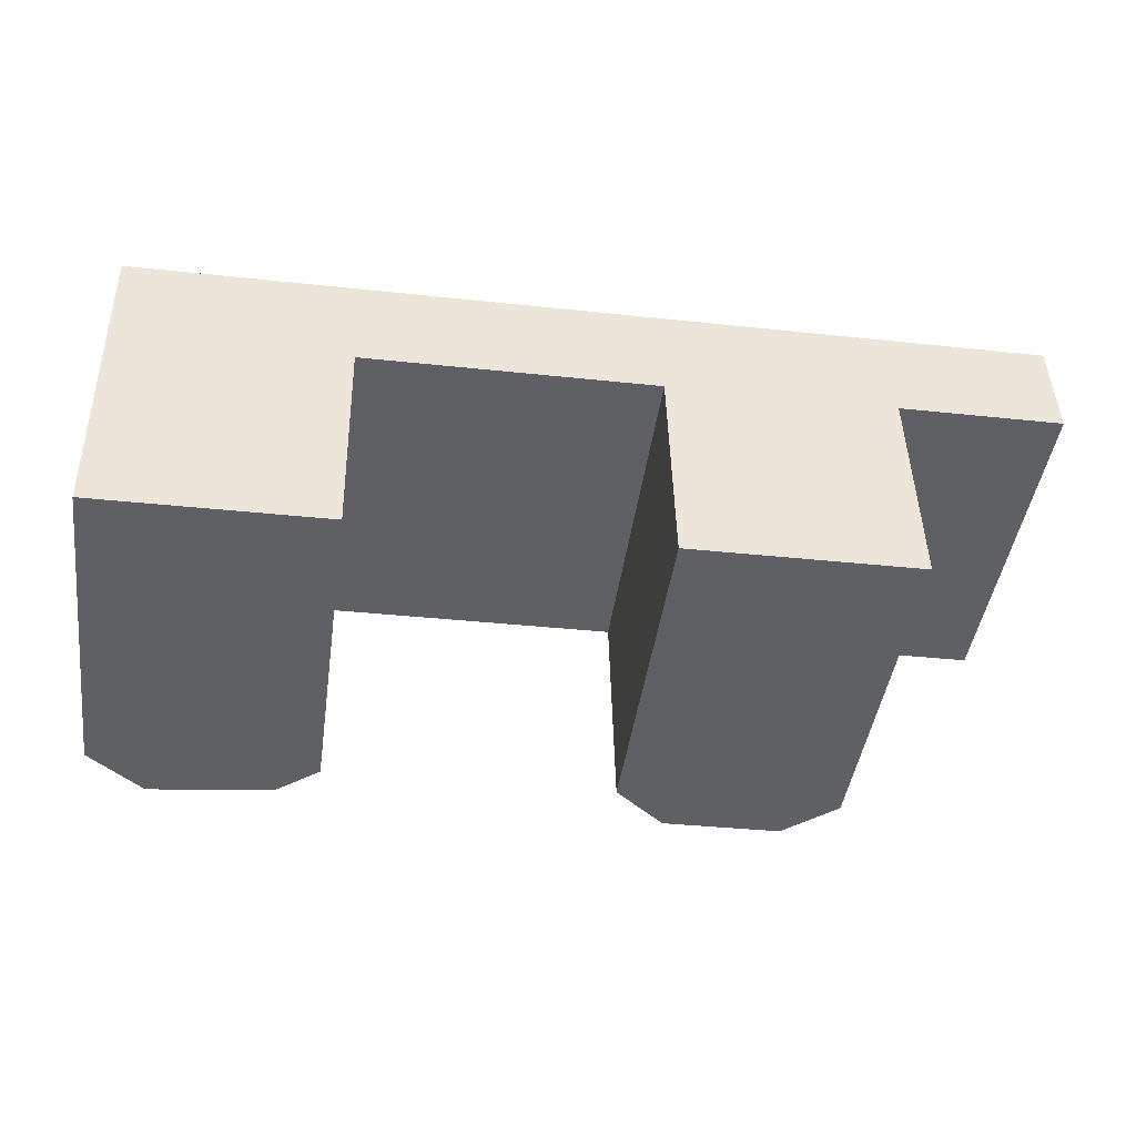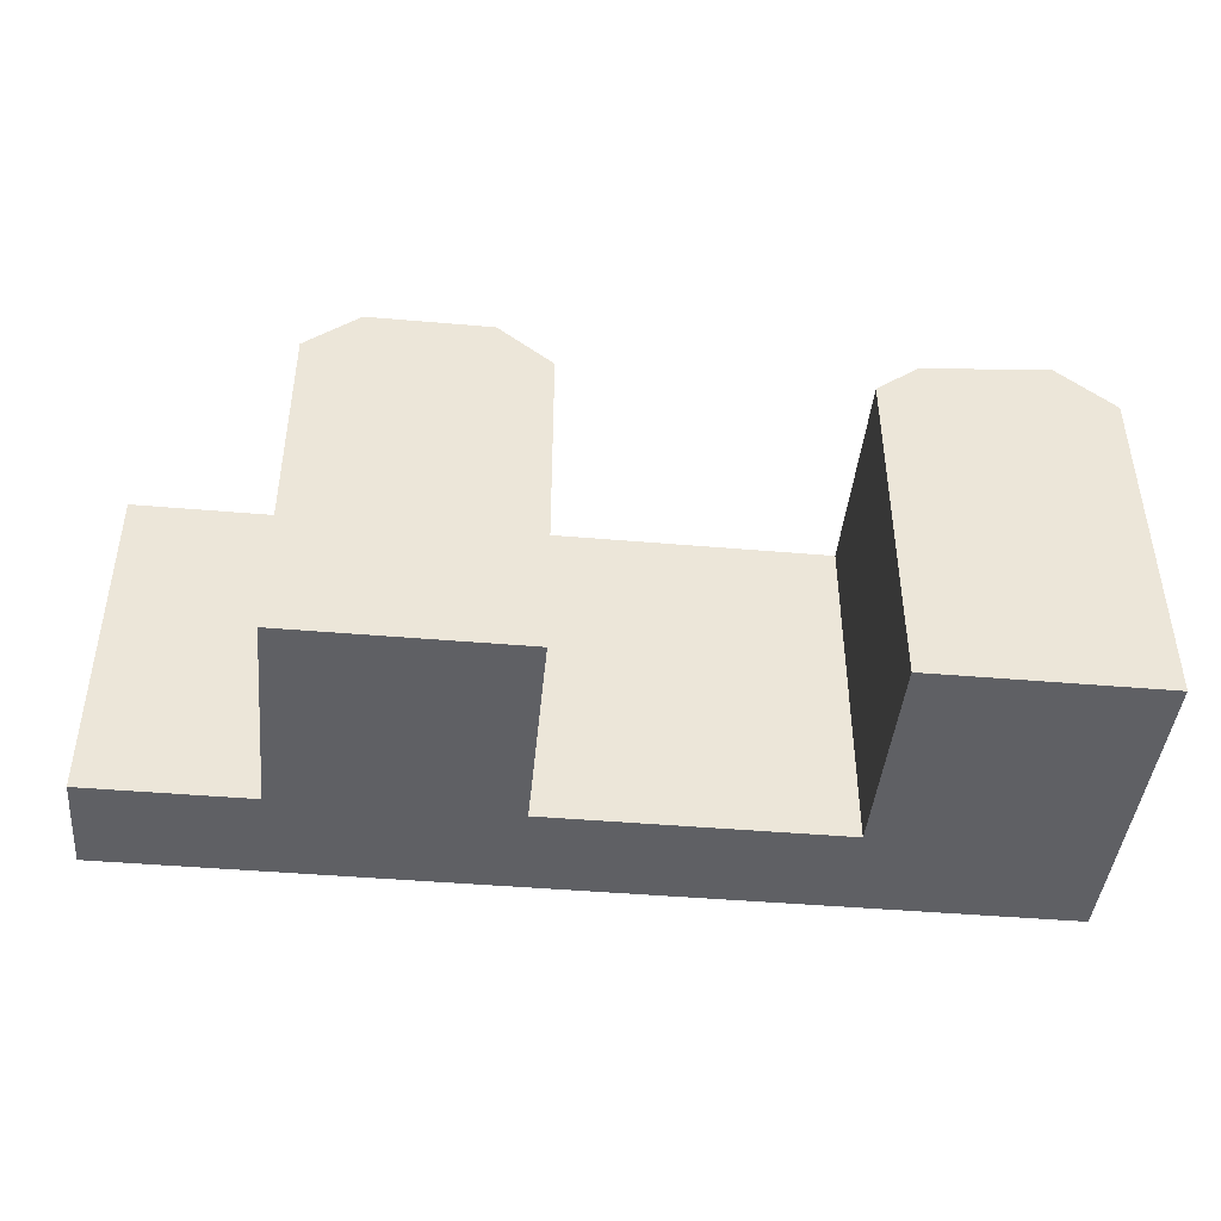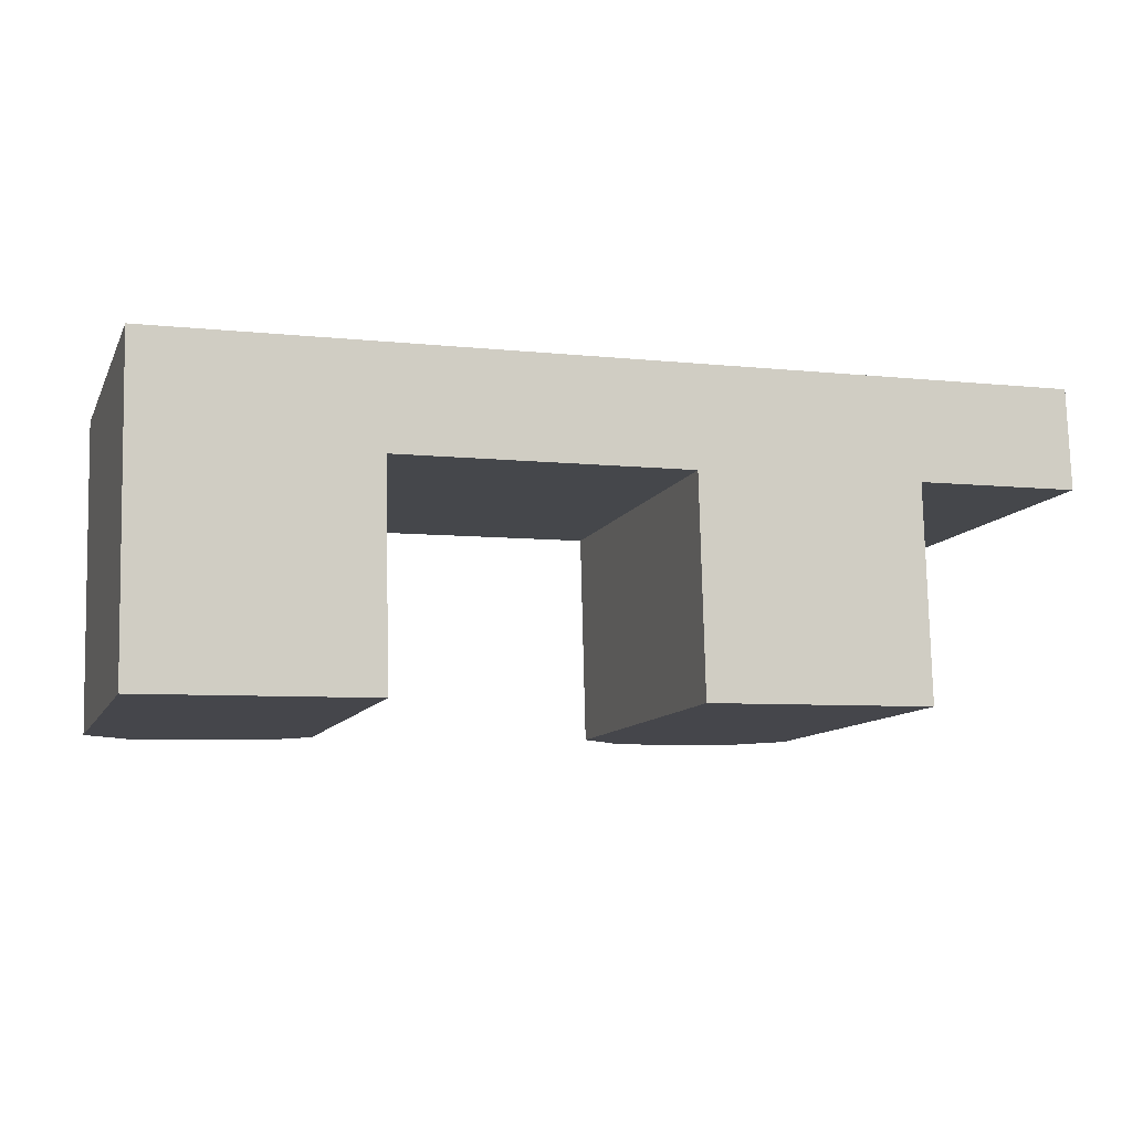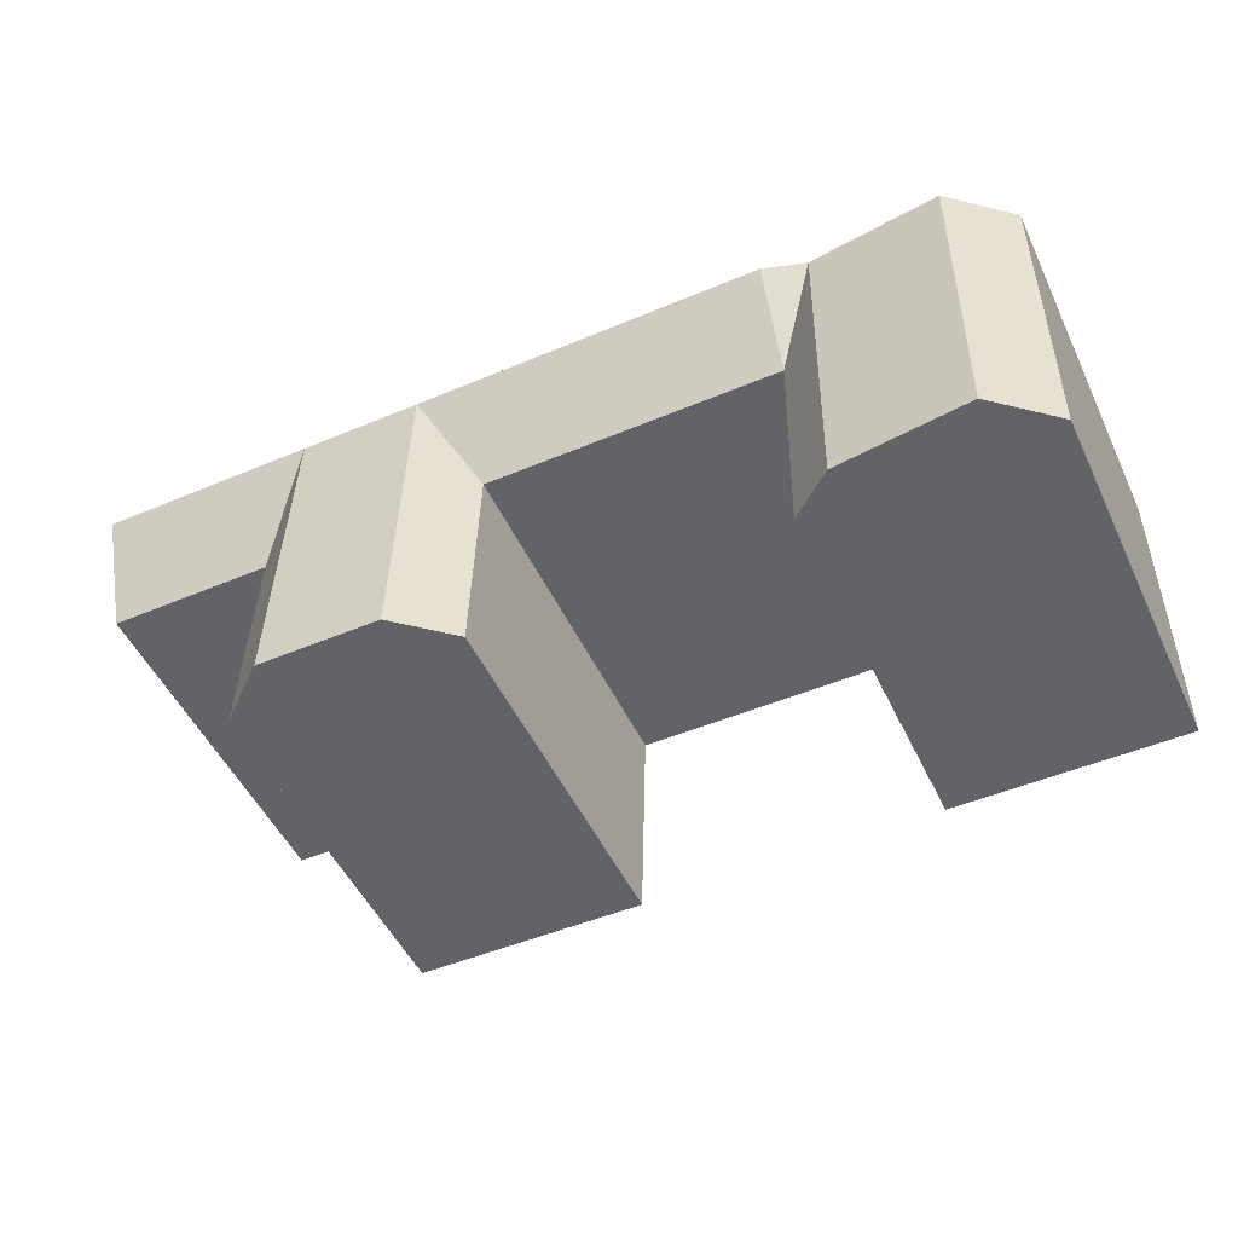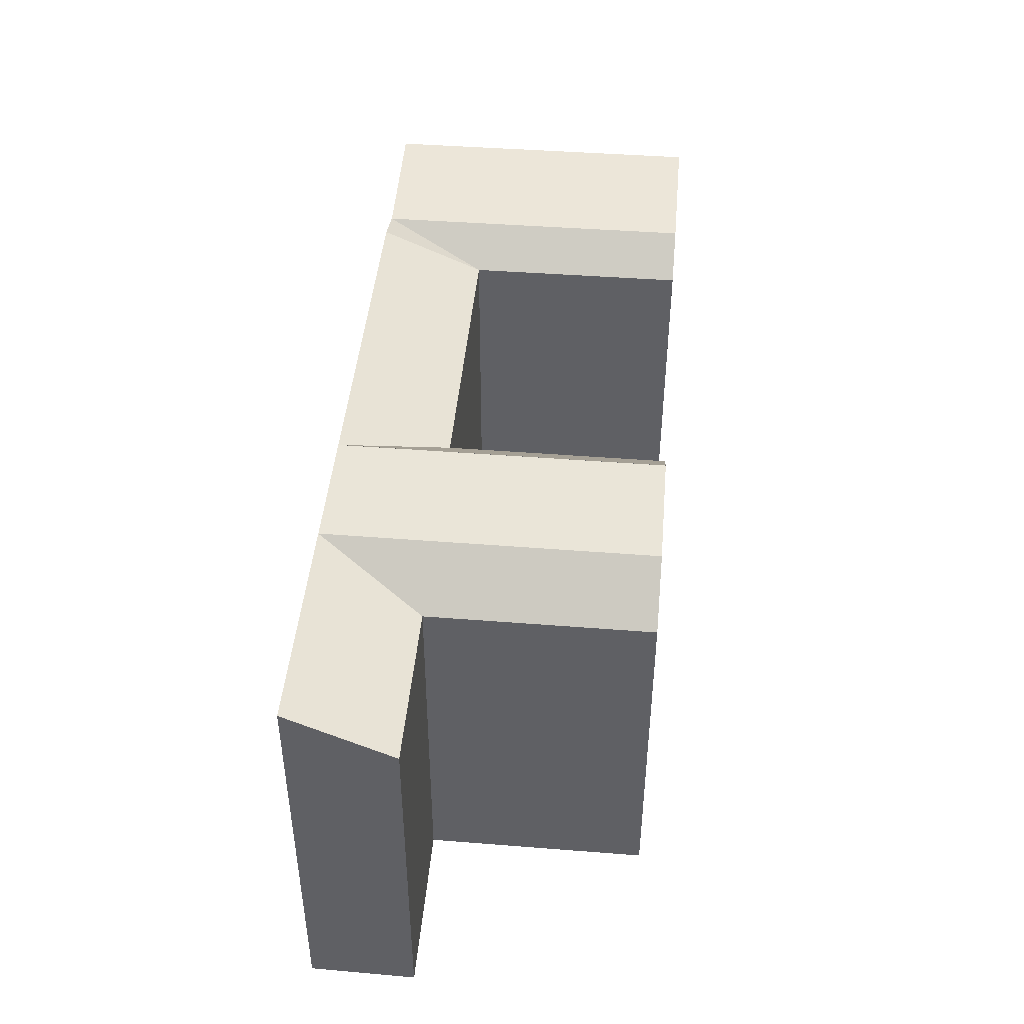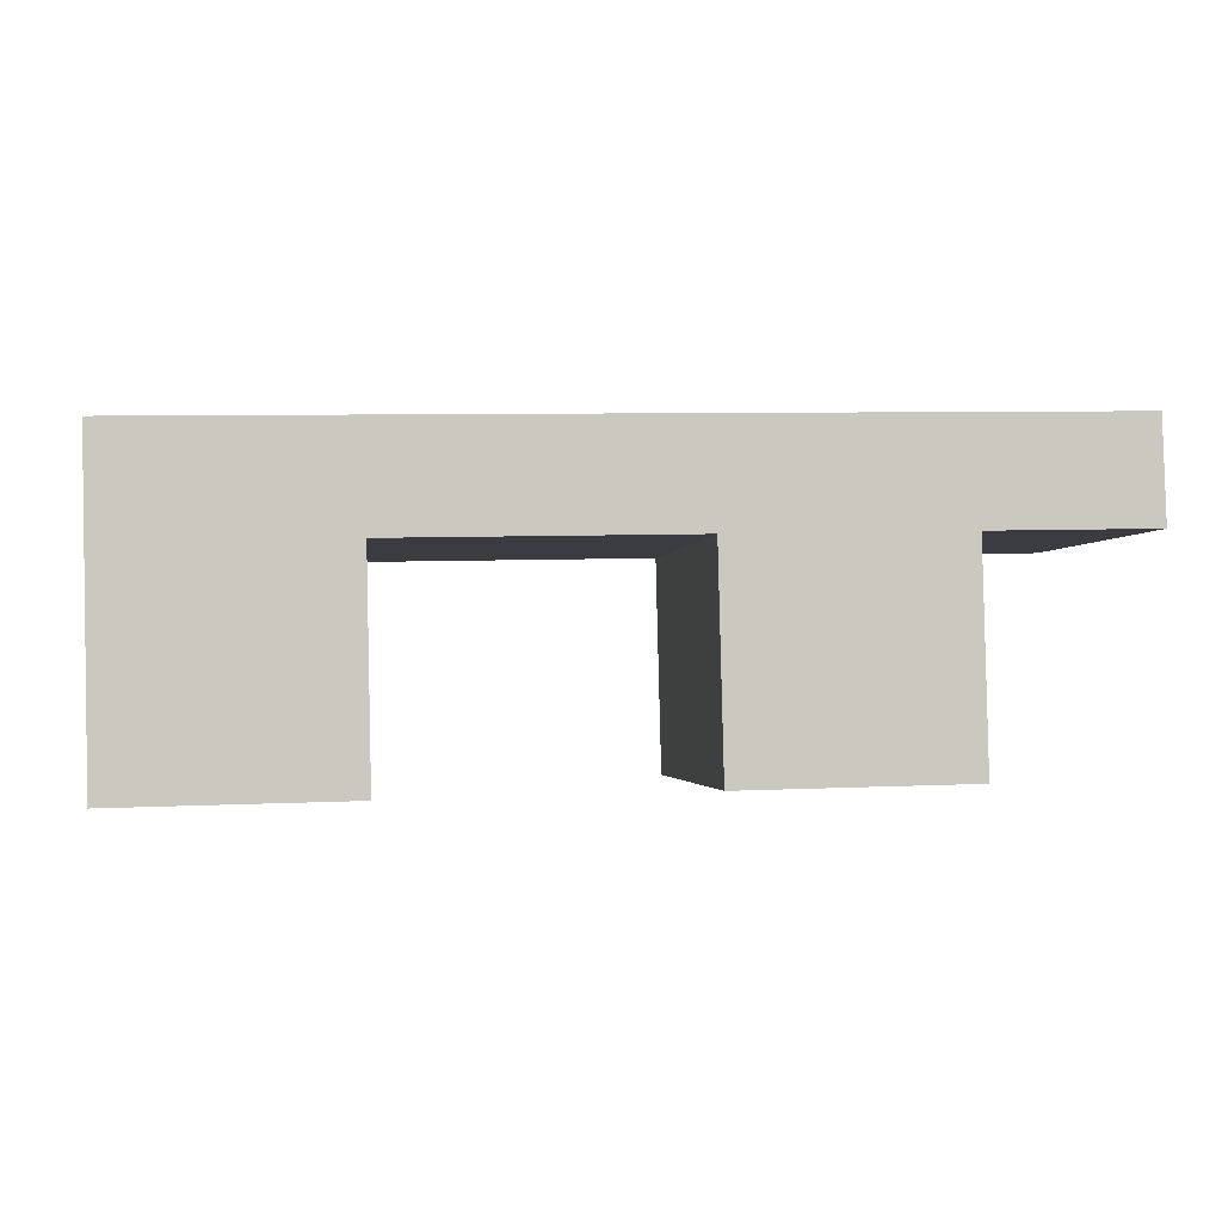
<metadata>
{"format":"obj","ext":"obj","renderer":"f3d","projection":"perspective","resolution":1024,"background":"white","views":[{"elev":-44.2,"azim":-8.0,"up":"+Z"},{"elev":-43.8,"azim":173.0,"up":"+Y"},{"elev":-10.6,"azim":-17.7,"up":"+Z"},{"elev":-51.4,"azim":-154.8,"up":"+Z"},{"elev":44.7,"azim":93.8,"up":"+Y"},{"elev":-2.0,"azim":-7.4,"up":"+Z"}]}
</metadata>
<code>
v  51.87 19.75 -4.695
v  42.39 22.31 0.8795
v  51.66 22.31 1.072
v  42.54 19.75 -4.889
v  39.39 22.31 0.8172
v  39.85 22.31 -17.15
v  42.85 19.75 -17.09
v  39.54 22.31 -4.951
v  29.9 19.75 -17.36
v  32.67 22.31 -5.094
v  32.98 22.31 -17.29
v  29.58 19.75 -5.158
v  32.52 22.31 0.6745
v  29.43 22.31 0.6104
v  12.87 22.31 0.2666
v  13 19.75 -5.502
v  0.3847 19.75 -17.98
v  3.39 22.45 -5.702
v  3.651 22.45 -17.91
v  0.1237 19.75 -5.769
v  3.267 22.45 0.06711
v  0.0004204 19.75 -0.0006251
v  10.64 21.64 -5.551
v  10.9 21.64 -17.76
v  10.52 21.64 0.2177
v  13.26 19.75 -17.71
v  32.98 22.31 -17.29
v  39.54 22.31 -4.951
v  39.85 22.31 -17.15
v  32.67 22.31 -5.094
v  39.39 22.31 0.8172
v  32.52 22.31 0.6745
v  51.66 -6.569e-17 1.073
v  42.54 2.993e-16 -4.888
v  51.87 2.874e-16 -4.694
v  39.85 1.05e-15 -17.15
v  42.85 1.046e-15 -17.09
v  32.98 1.059e-15 -17.29
v  29.9 1.063e-15 -17.36
v  29.58 3.158e-16 -5.157
v  42.39 -5.389e-17 0.8802
v  13 3.369e-16 -5.501
v  39.39 -5.008e-17 0.8179
v  32.52 -4.134e-17 0.6752
v  29.43 -3.742e-17 0.6112
v  12.87 -1.637e-17 0.2673
v  0.1233 3.532e-16 -5.769
v  0 0 0
v  10.52 -1.337e-17 0.2184
v  3.266 -4.153e-18 0.06782
v  10.9 1.087e-15 -17.76
v  13.26 1.084e-15 -17.71
v  3.651 1.097e-15 -17.91
v  0.3842 1.101e-15 -17.98
g defaultobject
f 1 2 3
f 2 1 4
f 2 4 5
f 6 4 7
f 4 6 8
f 4 8 5
f 9 10 11
f 10 9 12
f 10 12 13
f 12 14 13
f 14 12 15
f 15 12 16
f 17 18 19
f 18 17 20
f 18 20 21
f 21 20 22
f 19 23 24
f 23 19 18
f 23 18 25
f 25 18 21
f 24 16 26
f 16 24 23
f 16 23 25
f 27 28 29
f 28 27 30
f 28 30 31
f 31 30 32
f 25 15 16
f 33 34 35
f 34 36 37
f 36 34 38
f 38 34 39
f 39 34 40
f 40 34 33
f 40 33 41
f 40 41 42
f 42 41 43
f 42 43 44
f 42 44 45
f 42 45 46
f 42 46 47
f 47 46 48
f 48 46 49
f 48 49 50
f 42 51 52
f 51 42 53
f 53 42 54
f 54 42 47
f 50 22 48
f 22 50 49
f 22 49 46
f 22 46 45
f 22 45 21
f 21 45 25
f 25 45 44
f 25 44 32
f 25 32 15
f 15 32 14
f 14 32 13
f 24 17 19
f 17 24 26
f 17 26 52
f 17 52 54
f 54 52 51
f 54 51 53
f 3 41 33
f 41 3 43
f 43 3 31
f 31 3 2
f 31 2 5
f 54 20 17
f 20 54 22
f 22 54 48
f 48 54 47
f 43 32 44
f 32 43 31
f 27 36 38
f 36 27 29
f 8 29 28
f 29 8 6
f 29 37 36
f 37 29 7
f 7 29 6
f 37 4 34
f 4 37 7
f 27 10 30
f 10 27 11
f 12 39 40
f 39 12 9
f 9 38 39
f 38 9 27
f 27 9 11
f 52 16 42
f 16 52 26
f 4 35 34
f 35 4 1
f 35 3 33
f 3 35 1
f 16 40 42
f 40 16 12

</code>
